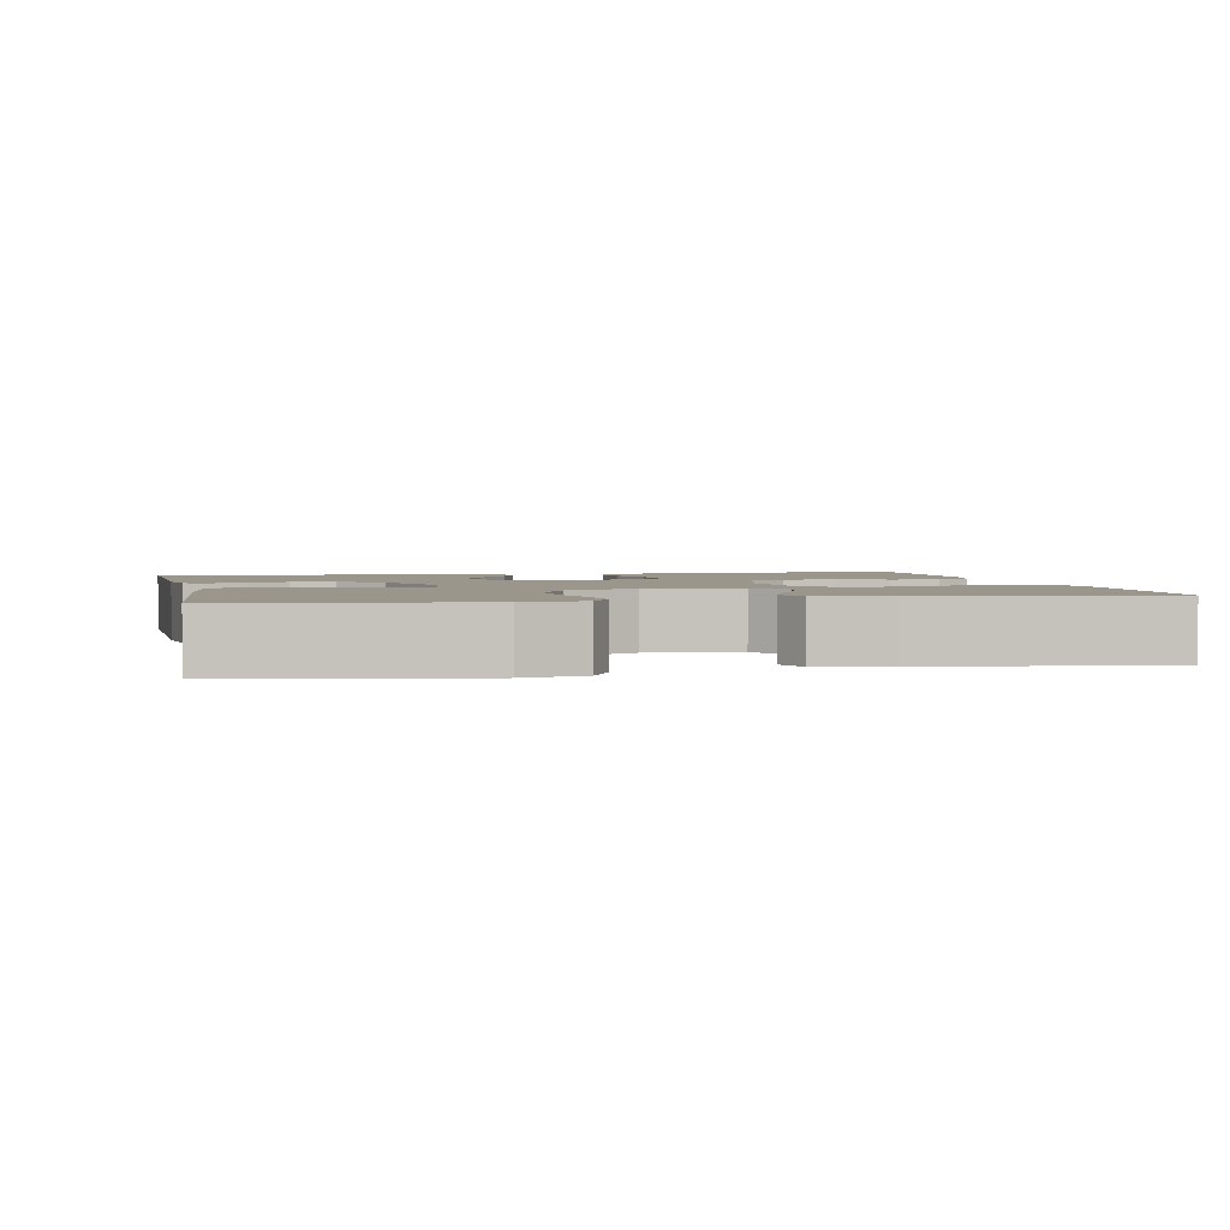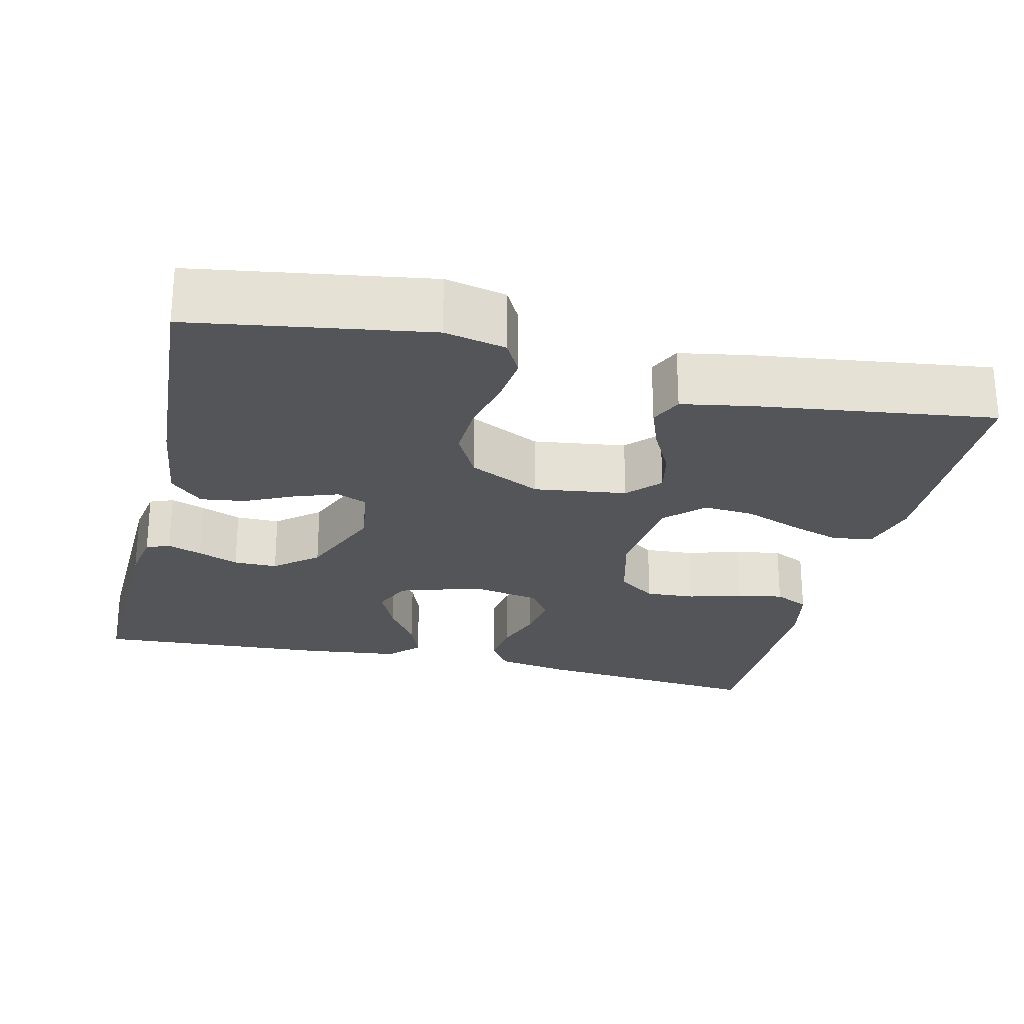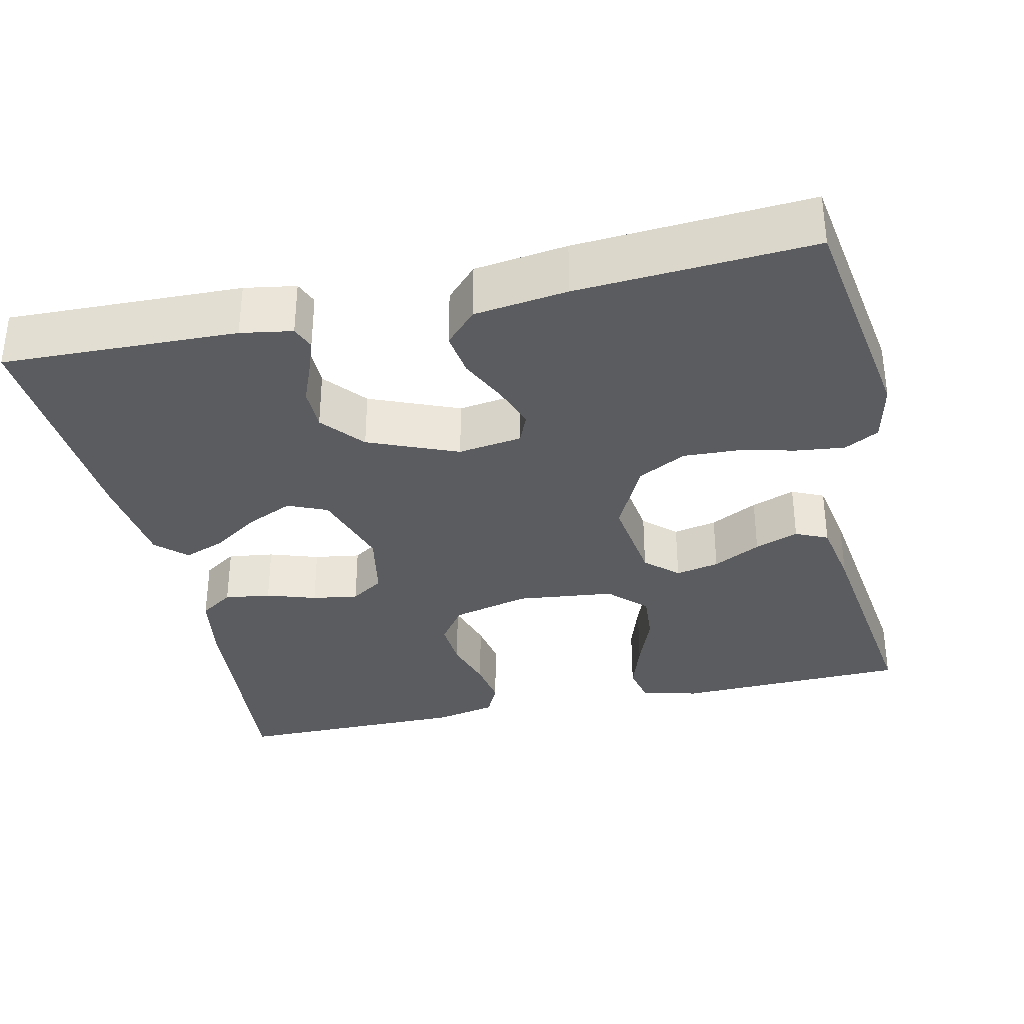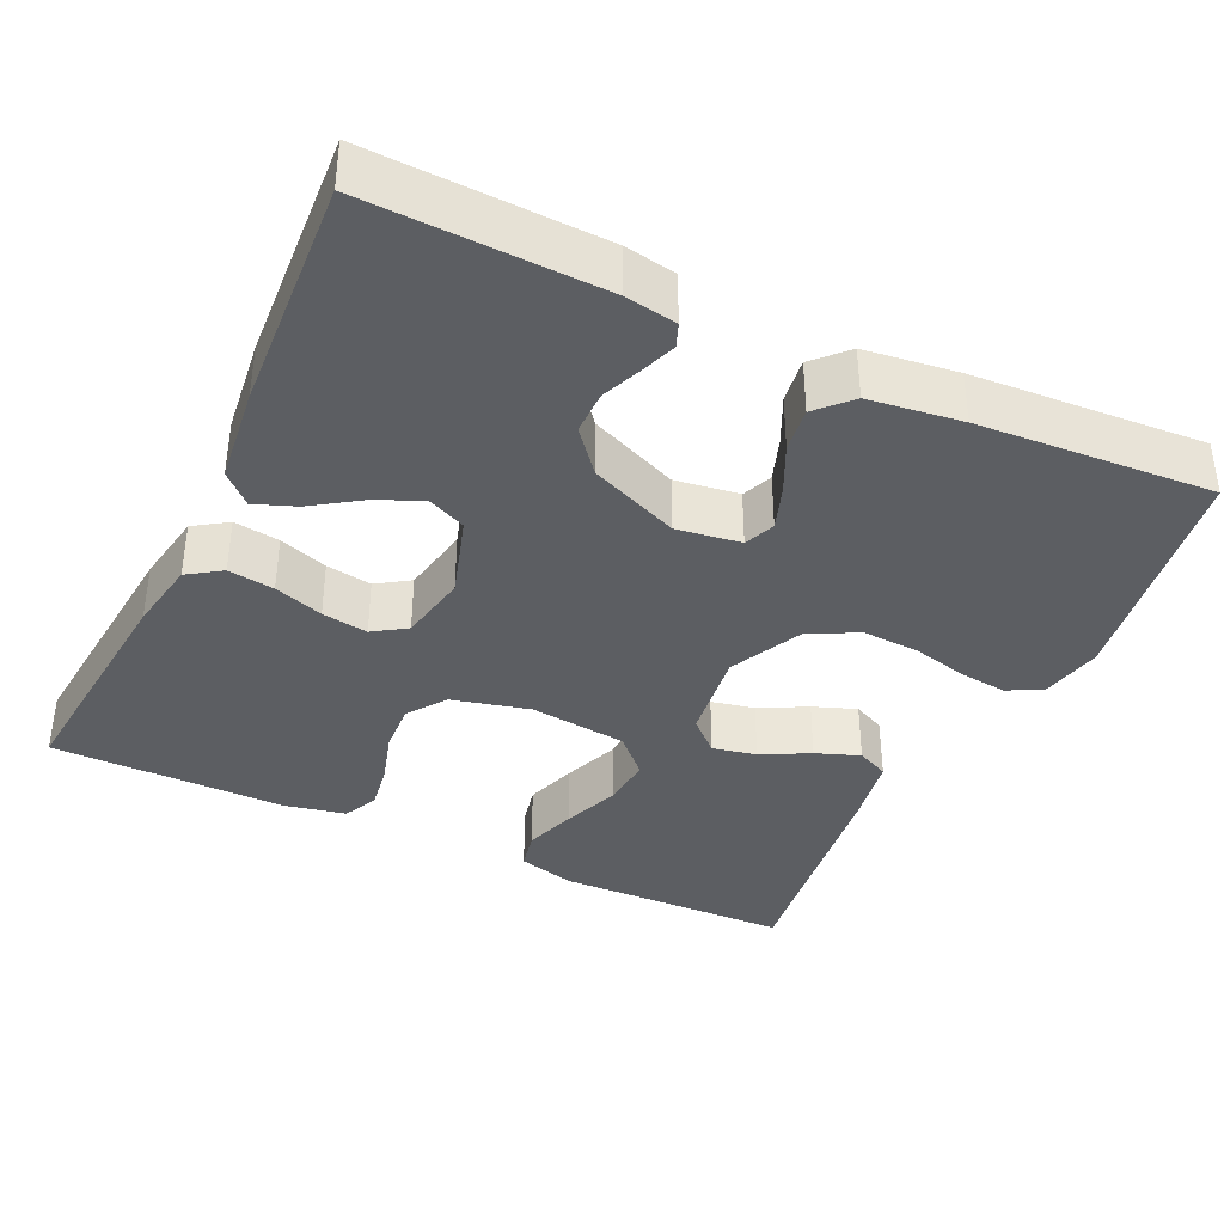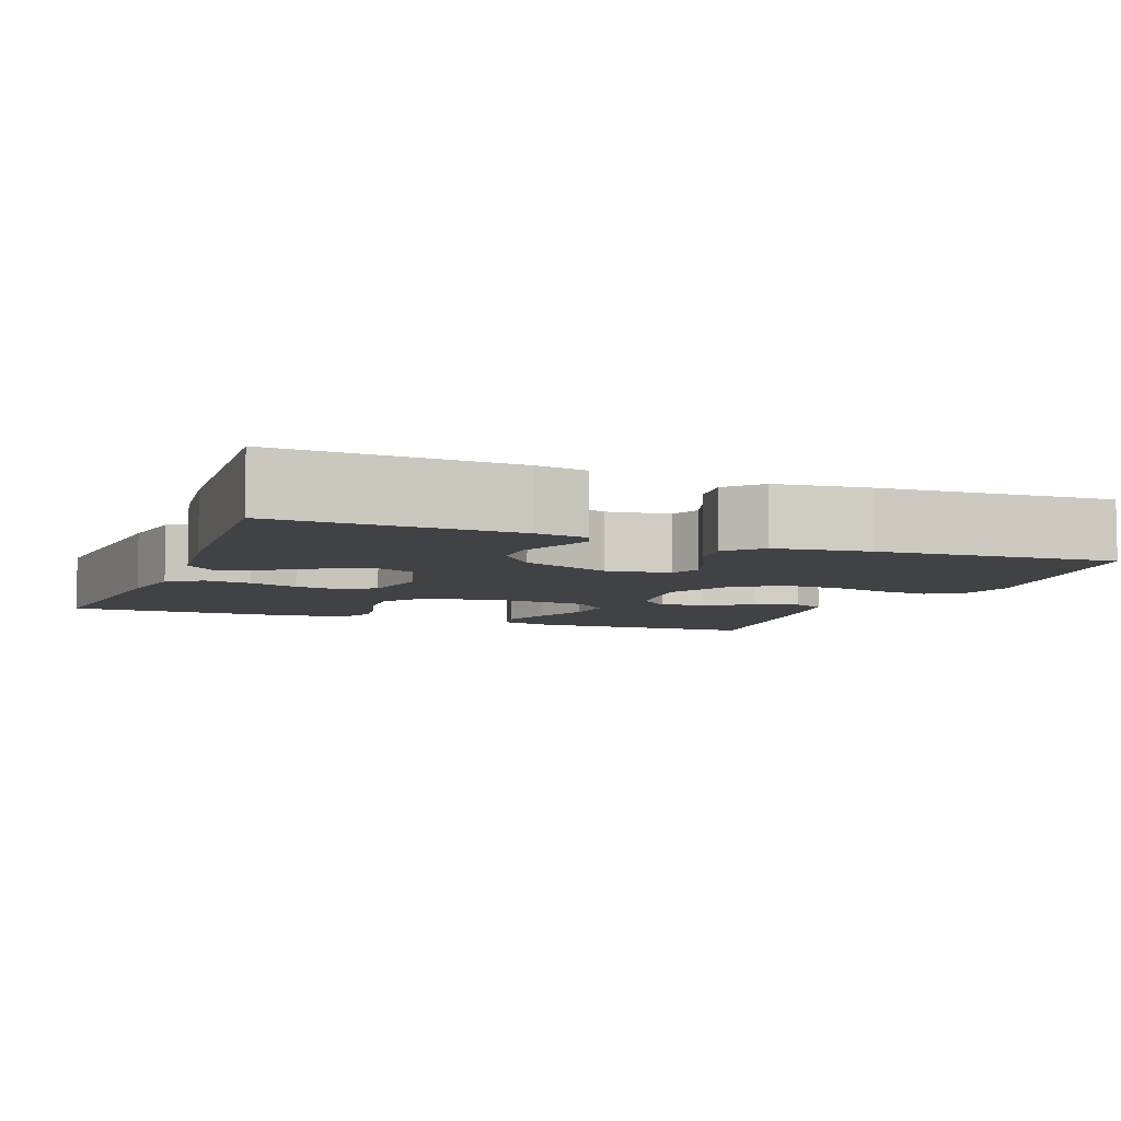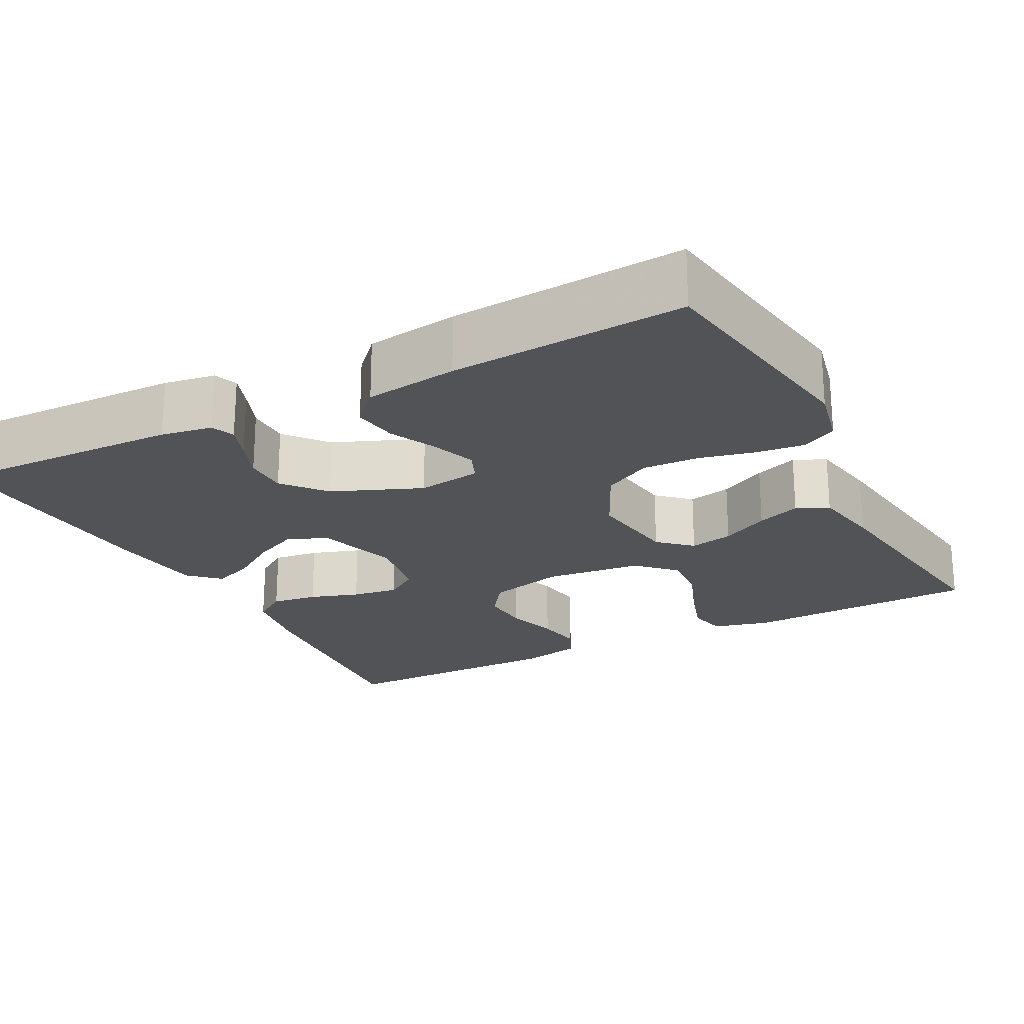
<metadata>
{"format":"obj","ext":"obj","renderer":"f3d","projection":"perspective","resolution":1024,"background":"white","views":[{"elev":2.4,"azim":-101.8,"up":"+Y"},{"elev":-24.8,"azim":-103.4,"up":"+Y"},{"elev":-33.9,"azim":-167.4,"up":"+Y"},{"elev":-37.9,"azim":154.6,"up":"+Y"},{"elev":-6.6,"azim":158.7,"up":"+Y"},{"elev":-22.2,"azim":-152.4,"up":"+Y"}]}
</metadata>
<code>
v -0.5 0.07 0.5
v -0.2 0.07 0.509
v -0.127 0.07 0.49
v -0.116 0.07 0.44
v -0.138 0.07 0.373
v -0.166 0.07 0.3
v -0.171 0.07 0.235
v -0.125 0.07 0.189
v 0 0.07 0.175
v 0.099 0.07 0.2
v 0.134 0.07 0.249
v 0.13 0.07 0.312
v 0.11 0.07 0.379
v 0.1 0.07 0.439
v 0.121 0.07 0.483
v 0.2 0.07 0.5
v 0.5 0.07 0.5
v 0.472 0.07 0.2
v 0.456 0.07 0.108
v 0.413 0.07 0.079
v 0.354 0.07 0.087
v 0.291 0.07 0.108
v 0.232 0.07 0.117
v 0.19 0.07 0.089
v 0.173 0.07 0
v 0.206 0.07 -0.105
v 0.256 0.07 -0.127
v 0.315 0.07 -0.1
v 0.376 0.07 -0.059
v 0.428 0.07 -0.039
v 0.466 0.07 -0.075
v 0.481 0.07 -0.2
v 0.5 0.07 -0.5
v 0.2 0.07 -0.491
v 0.134 0.07 -0.48
v 0.122 0.07 -0.45
v 0.138 0.07 -0.406
v 0.159 0.07 -0.354
v 0.159 0.07 -0.298
v 0.114 0.07 -0.244
v 0 0.07 -0.197
v -0.082 0.07 -0.209
v -0.098 0.07 -0.248
v -0.078 0.07 -0.304
v -0.049 0.07 -0.365
v -0.041 0.07 -0.422
v -0.081 0.07 -0.464
v -0.2 0.07 -0.48
v -0.5 0.07 -0.5
v -0.547 0.07 -0.2
v -0.53 0.07 -0.122
v -0.486 0.07 -0.098
v -0.424 0.07 -0.105
v -0.352 0.07 -0.122
v -0.28 0.07 -0.125
v -0.218 0.07 -0.092
v -0.173 0.07 0
v -0.189 0.07 0.118
v -0.23 0.07 0.156
v -0.286 0.07 0.144
v -0.347 0.07 0.112
v -0.403 0.07 0.091
v -0.444 0.07 0.11
v -0.46 0.07 0.2
v -0.5 0 0.5
v -0.2 0 0.509
v -0.127 0 0.49
v -0.116 0 0.44
v -0.138 0 0.373
v -0.166 0 0.3
v -0.171 0 0.235
v -0.125 0 0.189
v 0 0 0.175
v 0.099 0 0.2
v 0.134 0 0.249
v 0.13 0 0.312
v 0.11 0 0.379
v 0.1 0 0.439
v 0.121 0 0.483
v 0.2 0 0.5
v 0.5 0 0.5
v 0.472 0 0.2
v 0.456 0 0.108
v 0.413 0 0.079
v 0.354 0 0.087
v 0.291 0 0.108
v 0.232 0 0.117
v 0.19 0 0.089
v 0.173 0 0
v 0.206 0 -0.105
v 0.256 0 -0.127
v 0.315 0 -0.1
v 0.376 0 -0.059
v 0.428 0 -0.039
v 0.466 0 -0.075
v 0.481 0 -0.2
v 0.5 0 -0.5
v 0.2 0 -0.491
v 0.134 0 -0.48
v 0.122 0 -0.45
v 0.138 0 -0.406
v 0.159 0 -0.354
v 0.159 0 -0.298
v 0.114 0 -0.244
v 0 0 -0.197
v -0.082 0 -0.209
v -0.098 0 -0.248
v -0.078 0 -0.304
v -0.049 0 -0.365
v -0.041 0 -0.422
v -0.081 0 -0.464
v -0.2 0 -0.48
v -0.5 0 -0.5
v -0.547 0 -0.2
v -0.53 0 -0.122
v -0.486 0 -0.098
v -0.424 0 -0.105
v -0.352 0 -0.122
v -0.28 0 -0.125
v -0.218 0 -0.092
v -0.173 0 0
v -0.189 0 0.118
v -0.23 0 0.156
v -0.286 0 0.144
v -0.347 0 0.112
v -0.403 0 0.091
v -0.444 0 0.11
v -0.46 0 0.2
f 4 5 6
f 3 4 6
f 2 3 6
f 1 2 6
f 64 1 6
f 63 64 6
f 62 63 6
f 61 62 6
f 60 61 6
f 59 60 6 7
f 58 59 7 8
f 57 58 8 9
f 56 57 9 10
f 52 53 54
f 51 52 54
f 50 51 54
f 49 50 54
f 48 49 54
f 47 48 54
f 46 47 54
f 45 46 54
f 44 45 54
f 43 44 54 55
f 42 43 55 56
f 36 37 38
f 35 36 38
f 34 35 38
f 33 34 38
f 32 33 38
f 31 32 38
f 30 31 38
f 29 30 38
f 28 29 38
f 27 28 38 39
f 26 27 39 40
f 20 21 22
f 19 20 22
f 18 19 22
f 17 18 22
f 16 17 22
f 15 16 22
f 14 15 22
f 13 14 22
f 12 13 22
f 11 12 22 23
f 10 11 23 24
f 10 24 25
f 56 10 25
f 42 56 25
f 41 42 25
f 25 26 40 41
f 70 69 68
f 70 68 67
f 70 67 66
f 70 66 65
f 70 65 128
f 70 128 127
f 70 127 126
f 70 126 125
f 70 125 124
f 71 70 124 123
f 72 71 123 122
f 73 72 122 121
f 74 73 121 120
f 118 117 116
f 118 116 115
f 118 115 114
f 118 114 113
f 118 113 112
f 118 112 111
f 118 111 110
f 118 110 109
f 118 109 108
f 119 118 108 107
f 120 119 107 106
f 102 101 100
f 102 100 99
f 102 99 98
f 102 98 97
f 102 97 96
f 102 96 95
f 102 95 94
f 102 94 93
f 102 93 92
f 103 102 92 91
f 104 103 91 90
f 86 85 84
f 86 84 83
f 86 83 82
f 86 82 81
f 86 81 80
f 86 80 79
f 86 79 78
f 86 78 77
f 86 77 76
f 87 86 76 75
f 88 87 75 74
f 89 88 74
f 89 74 120
f 89 120 106
f 89 106 105
f 105 104 90 89
f 1 65 66 2
f 2 66 67 3
f 3 67 68 4
f 4 68 69 5
f 5 69 70 6
f 6 70 71 7
f 7 71 72 8
f 8 72 73 9
f 9 73 74 10
f 10 74 75 11
f 11 75 76 12
f 12 76 77 13
f 13 77 78 14
f 14 78 79 15
f 15 79 80 16
f 16 80 81 17
f 17 81 82 18
f 18 82 83 19
f 19 83 84 20
f 20 84 85 21
f 21 85 86 22
f 22 86 87 23
f 23 87 88 24
f 24 88 89 25
f 25 89 90 26
f 26 90 91 27
f 27 91 92 28
f 28 92 93 29
f 29 93 94 30
f 30 94 95 31
f 31 95 96 32
f 32 96 97 33
f 33 97 98 34
f 34 98 99 35
f 35 99 100 36
f 36 100 101 37
f 37 101 102 38
f 38 102 103 39
f 39 103 104 40
f 40 104 105 41
f 41 105 106 42
f 42 106 107 43
f 43 107 108 44
f 44 108 109 45
f 45 109 110 46
f 46 110 111 47
f 47 111 112 48
f 48 112 113 49
f 49 113 114 50
f 50 114 115 51
f 51 115 116 52
f 52 116 117 53
f 53 117 118 54
f 54 118 119 55
f 55 119 120 56
f 56 120 121 57
f 57 121 122 58
f 58 122 123 59
f 59 123 124 60
f 60 124 125 61
f 61 125 126 62
f 62 126 127 63
f 63 127 128 64
f 64 128 65 1

</code>
